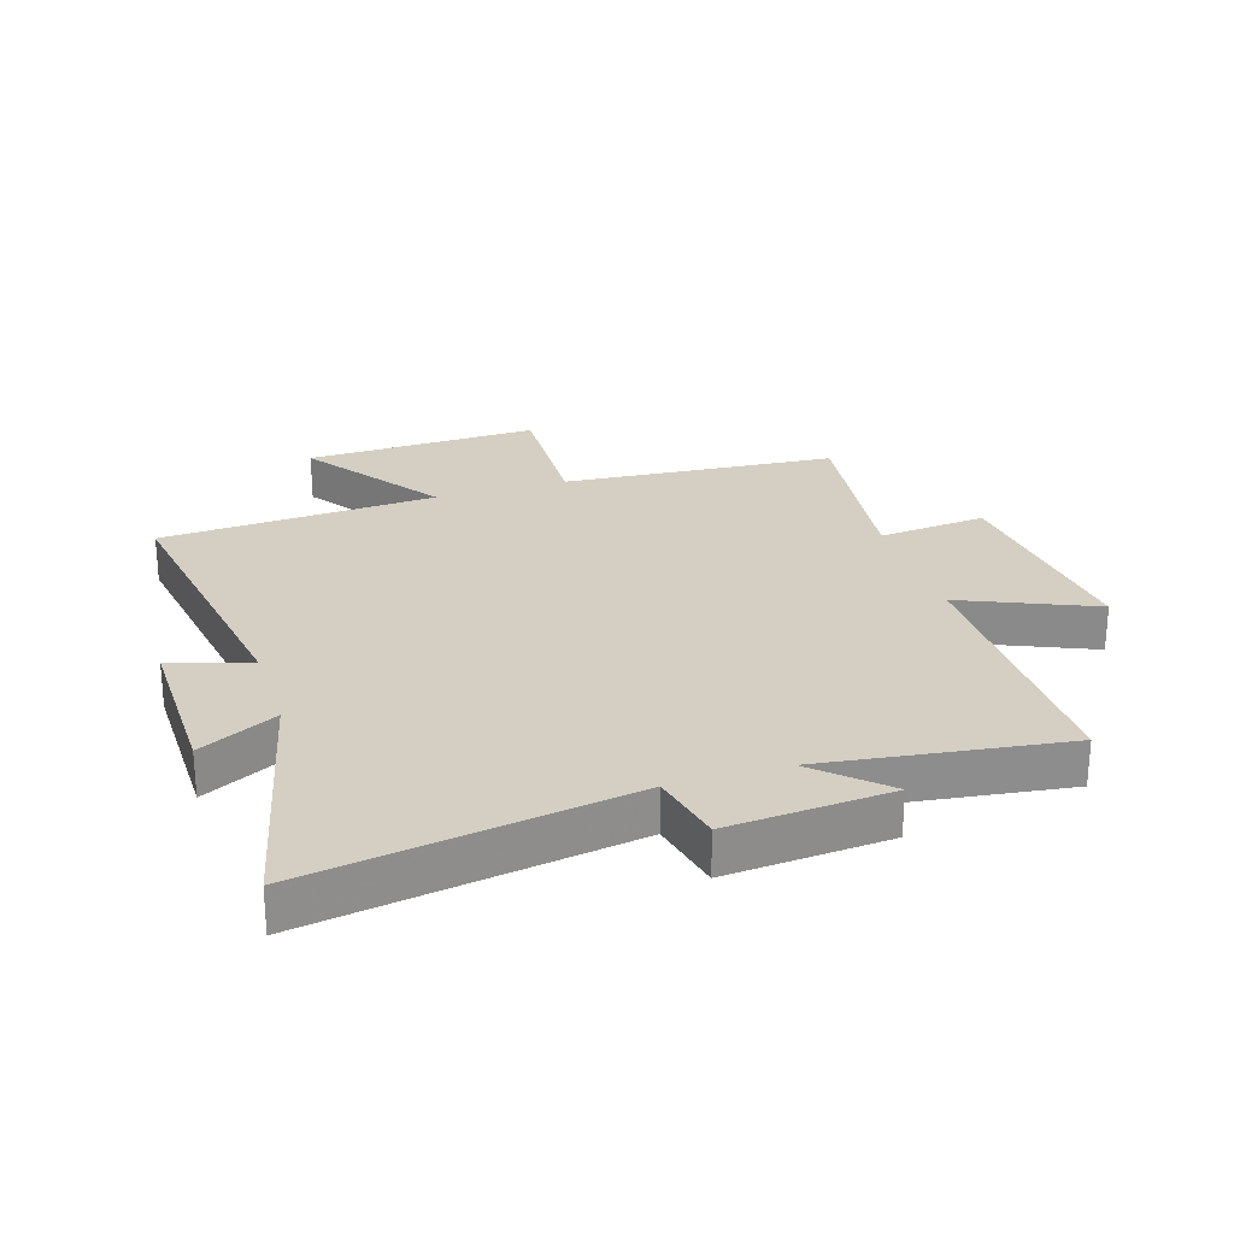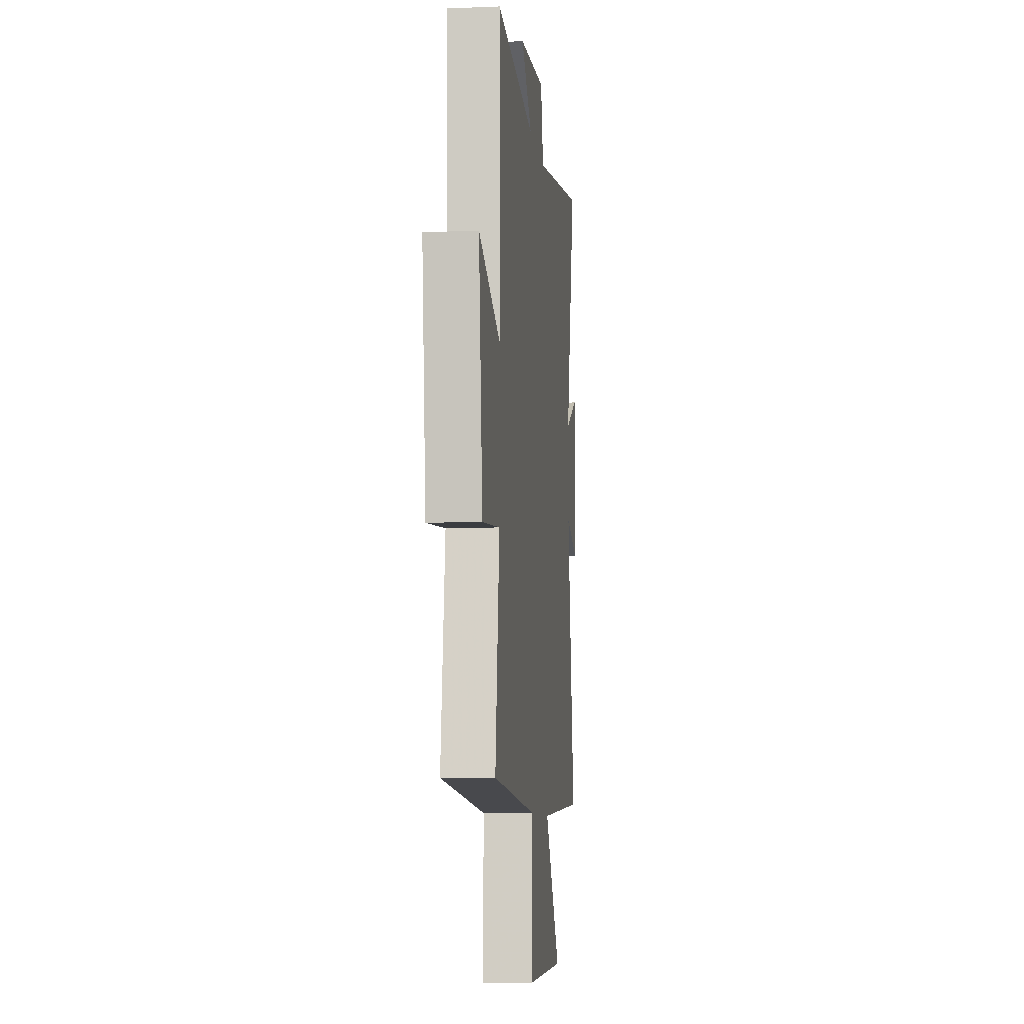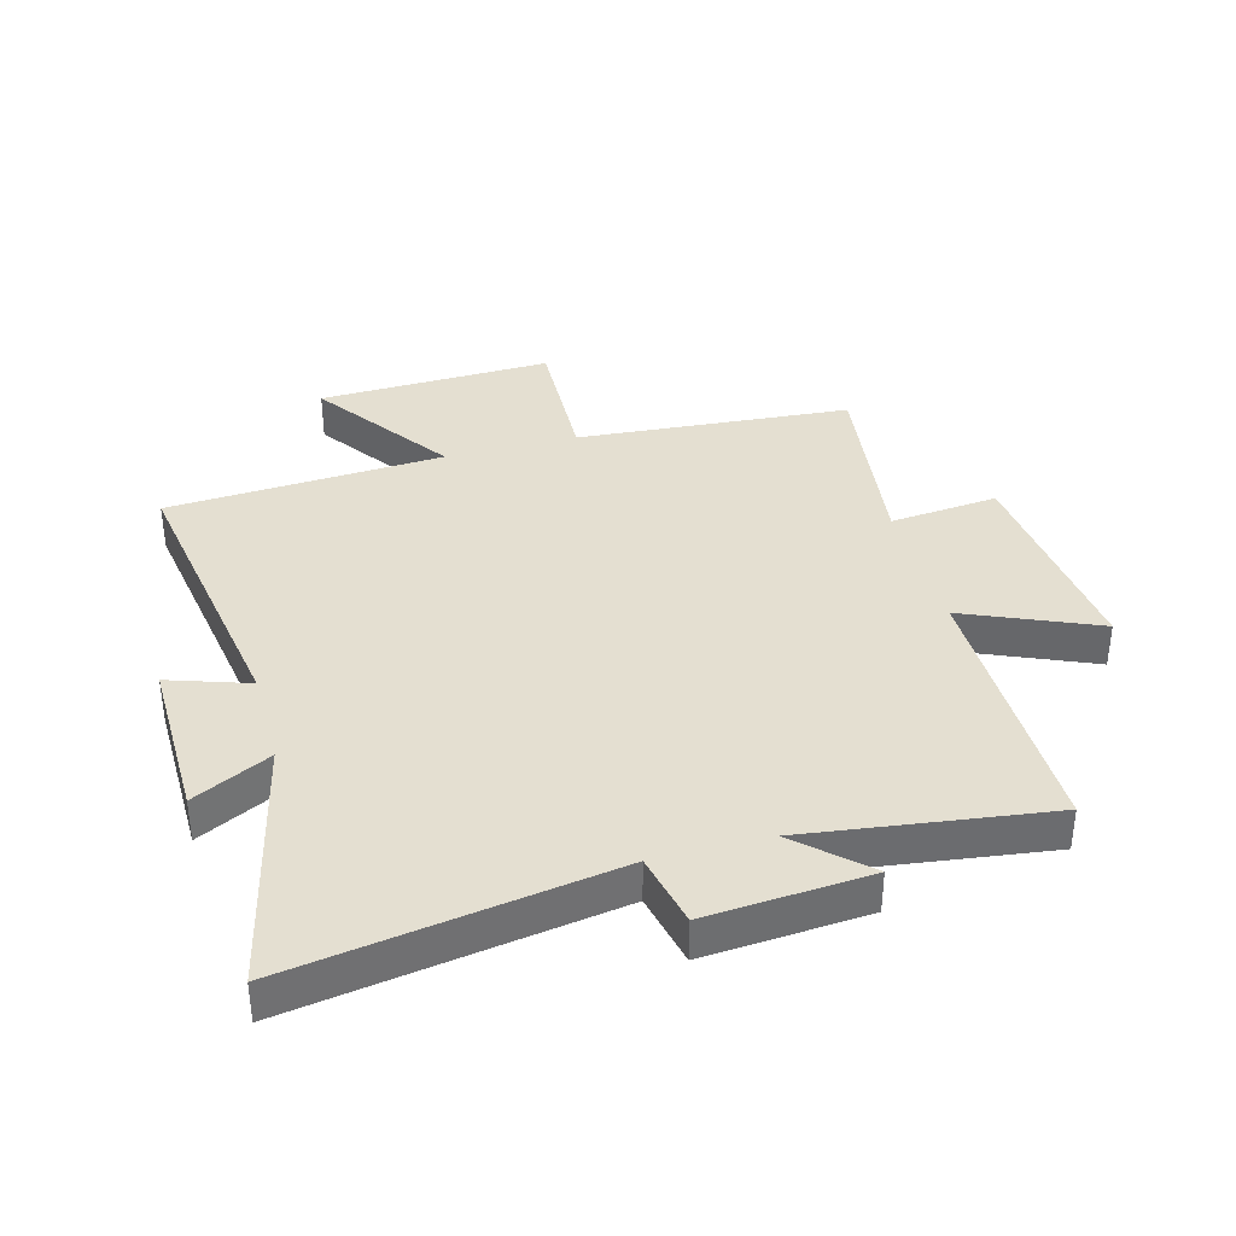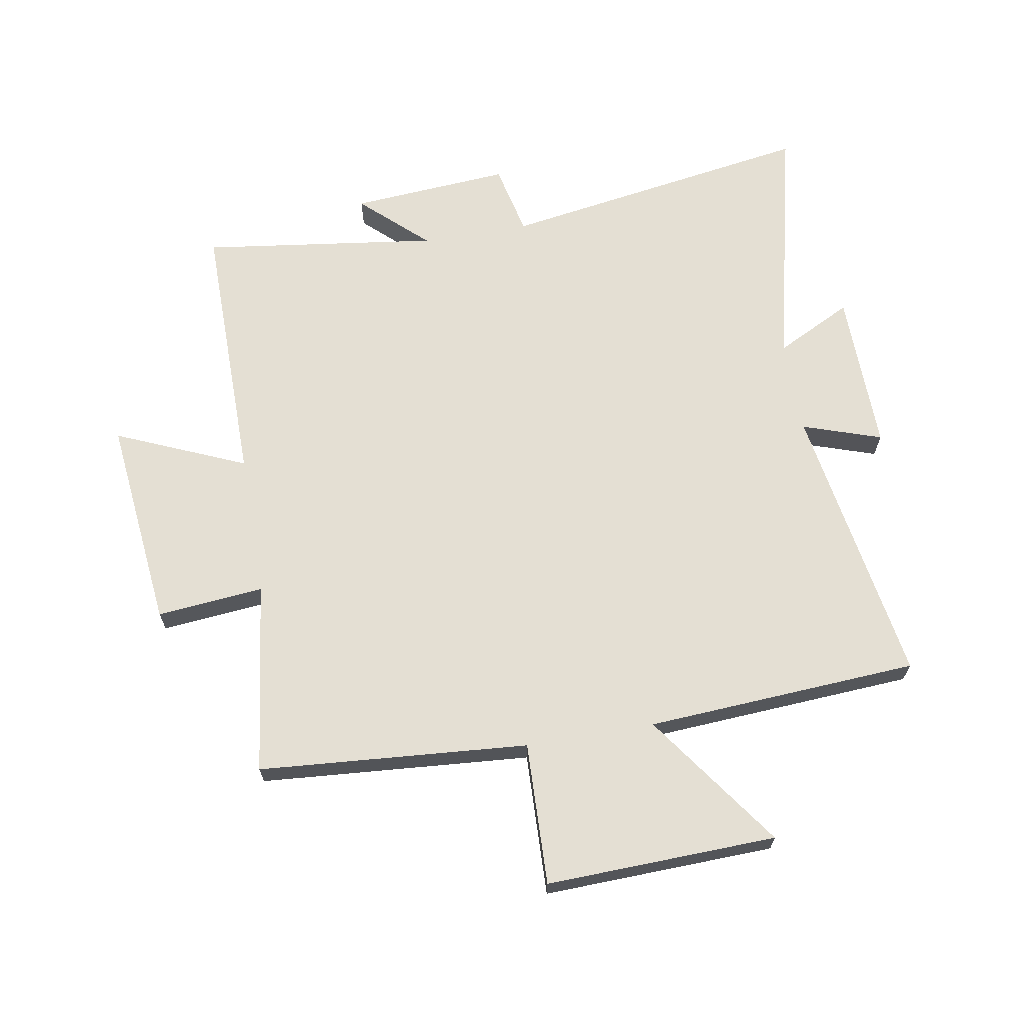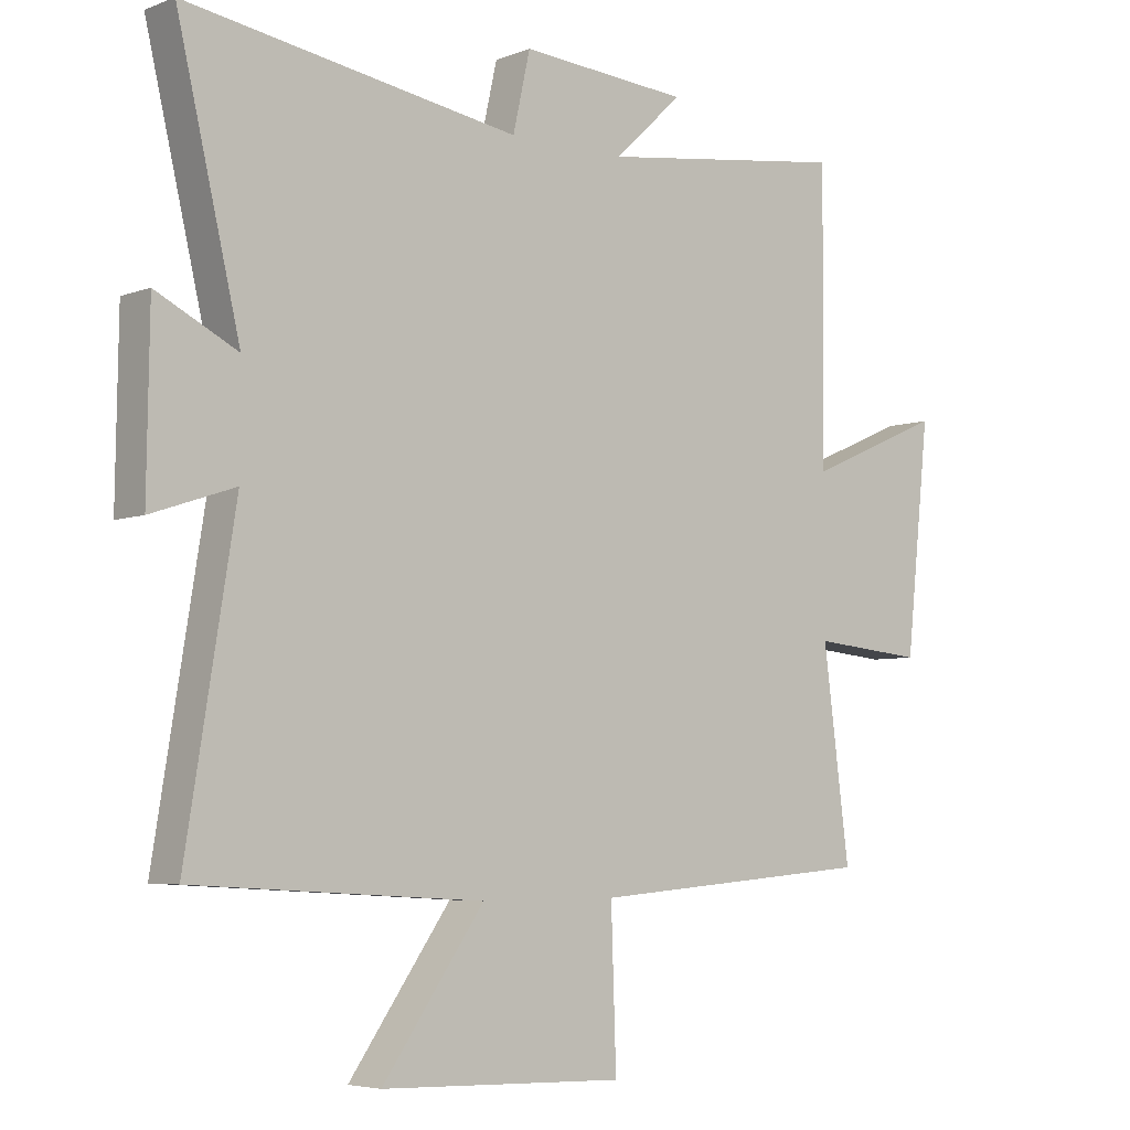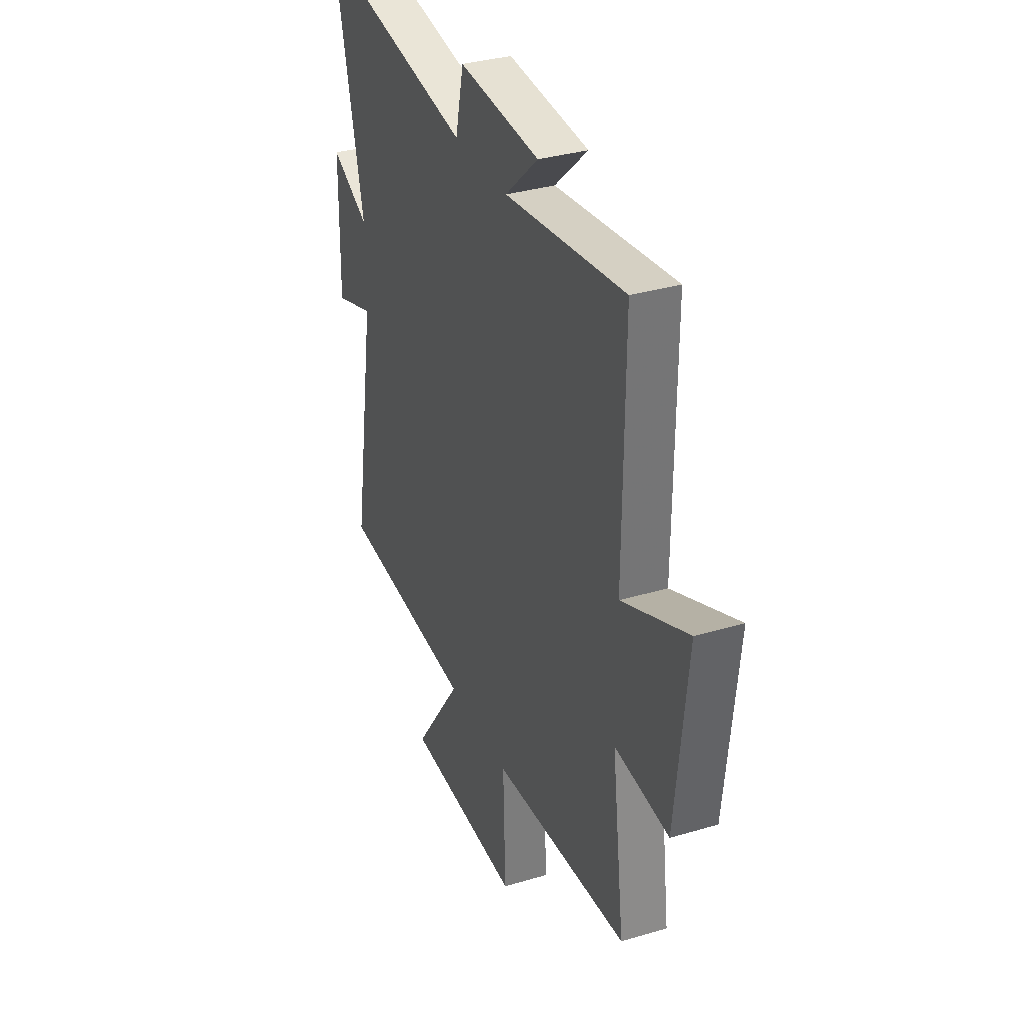
<metadata>
{"format":"obj","ext":"obj","renderer":"f3d","projection":"perspective","resolution":1024,"background":"white","views":[{"elev":25.7,"azim":-17.5,"up":"+Y"},{"elev":-8.0,"azim":96.4,"up":"+Z"},{"elev":36.7,"azim":-15.2,"up":"+Y"},{"elev":66.4,"azim":170.2,"up":"+Y"},{"elev":-5.2,"azim":-40.3,"up":"+Z"},{"elev":34.2,"azim":68.1,"up":"+Z"}]}
</metadata>
<code>
v -0.599 0.07 0.584
v -0.076 0.07 0.5
v -0.049 0.07 0.621
v 0.217 0.07 0.601
v 0.108 0.07 0.5
v 0.503 0.07 0.553
v 0.5 0.07 0.101
v 0.716 0.07 0.194
v 0.678 0.07 -0.16
v 0.5 0.07 -0.143
v 0.542 0.07 -0.465
v 0.093 0.07 -0.5
v 0.101 0.07 -0.738
v -0.283 0.07 -0.726
v -0.123 0.07 -0.5
v -0.577 0.07 -0.472
v -0.5 0.07 0.002
v -0.631 0.07 -0.042
v -0.627 0.07 0.228
v -0.5 0.07 0.164
v -0.599 0 0.584
v -0.076 0 0.5
v -0.049 0 0.621
v 0.217 0 0.601
v 0.108 0 0.5
v 0.503 0 0.553
v 0.5 0 0.101
v 0.716 0 0.194
v 0.678 0 -0.16
v 0.5 0 -0.143
v 0.542 0 -0.465
v 0.093 0 -0.5
v 0.101 0 -0.738
v -0.283 0 -0.726
v -0.123 0 -0.5
v -0.577 0 -0.472
v -0.5 0 0.002
v -0.631 0 -0.042
v -0.627 0 0.228
v -0.5 0 0.164
f 17 18 19 20
f 15 16 17
f 15 17 20
f 12 13 14 15
f 20 1 2
f 15 20 2
f 12 15 2
f 11 12 2
f 10 11 2
f 7 8 9 10
f 5 6 7
f 10 2 3
f 7 10 3
f 5 7 3
f 3 4 5
f 40 39 38 37
f 37 36 35
f 40 37 35
f 35 34 33 32
f 22 21 40
f 22 40 35
f 22 35 32
f 22 32 31
f 22 31 30
f 30 29 28 27
f 27 26 25
f 23 22 30
f 23 30 27
f 23 27 25
f 25 24 23
f 1 21 22 2
f 2 22 23 3
f 3 23 24 4
f 4 24 25 5
f 5 25 26 6
f 6 26 27 7
f 7 27 28 8
f 8 28 29 9
f 9 29 30 10
f 10 30 31 11
f 11 31 32 12
f 12 32 33 13
f 13 33 34 14
f 14 34 35 15
f 15 35 36 16
f 16 36 37 17
f 17 37 38 18
f 18 38 39 19
f 19 39 40 20
f 20 40 21 1

</code>
